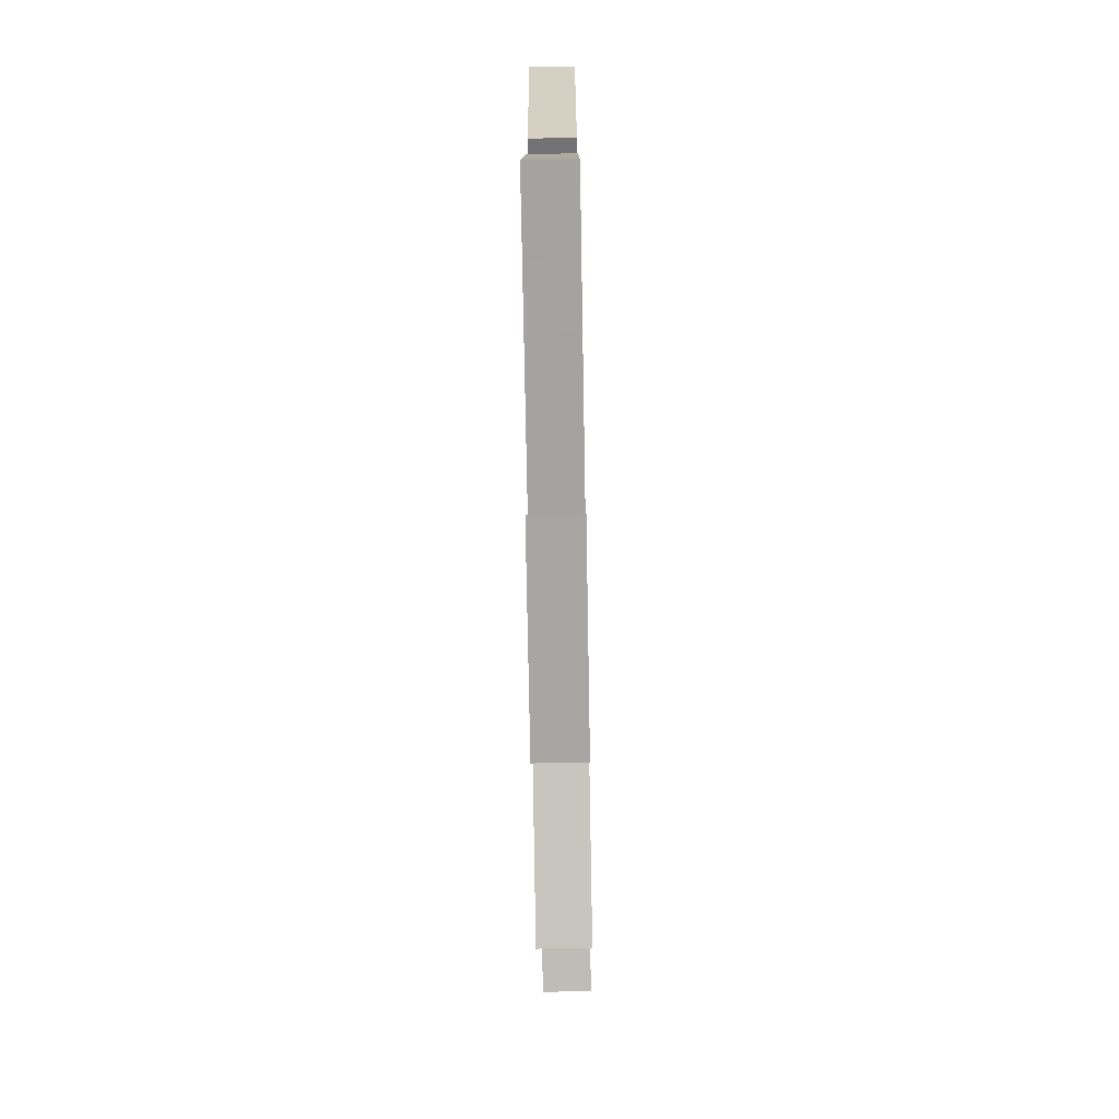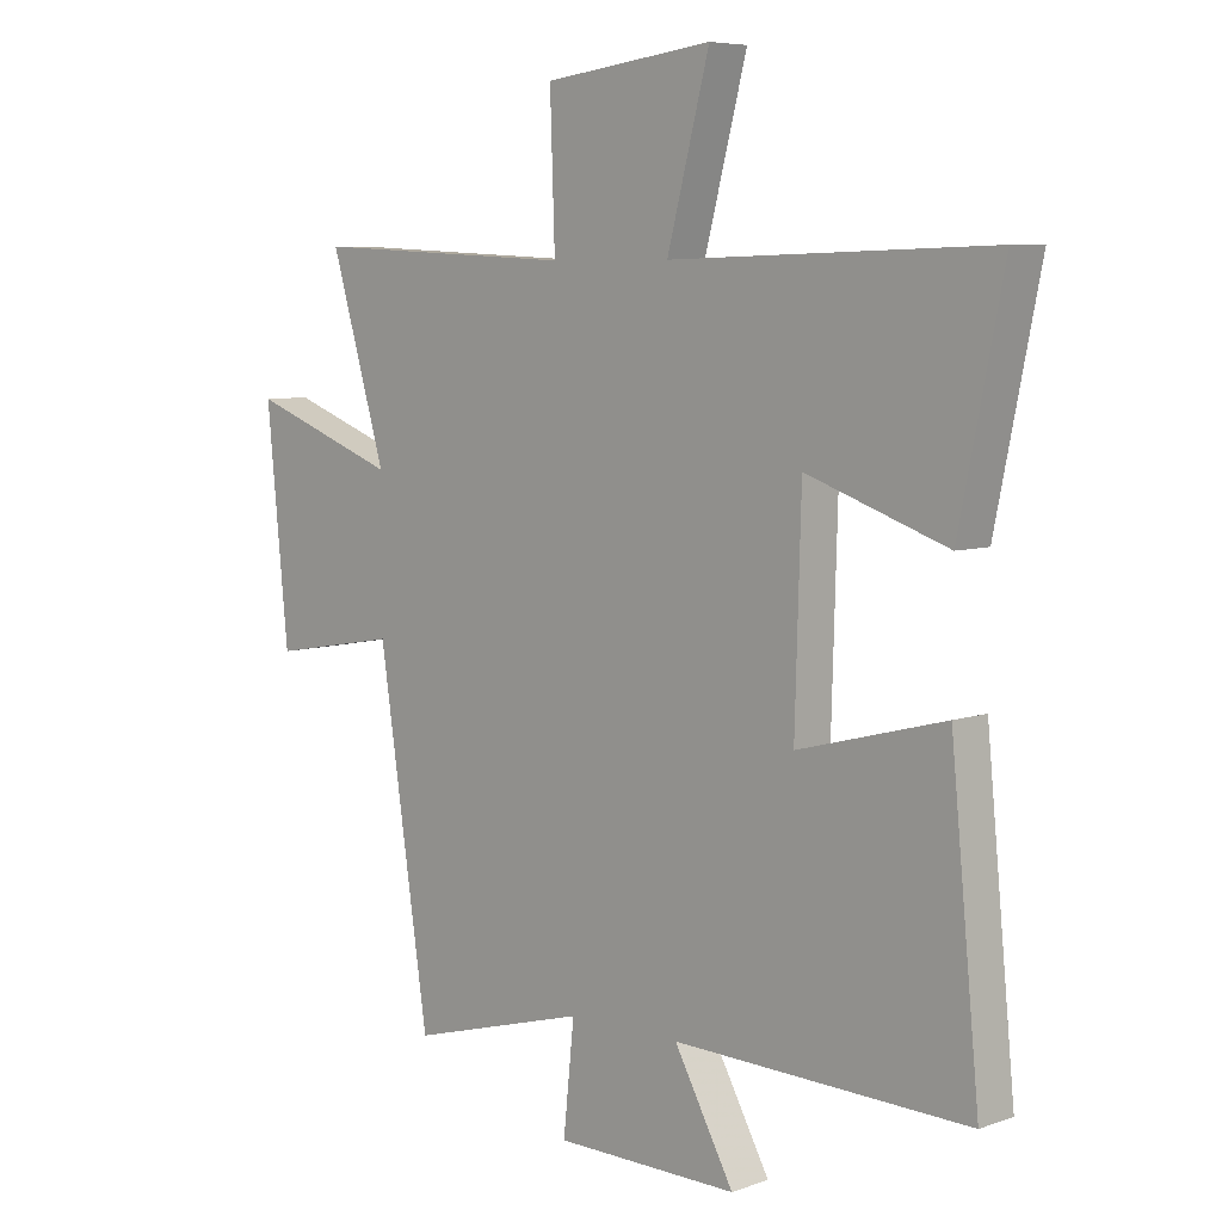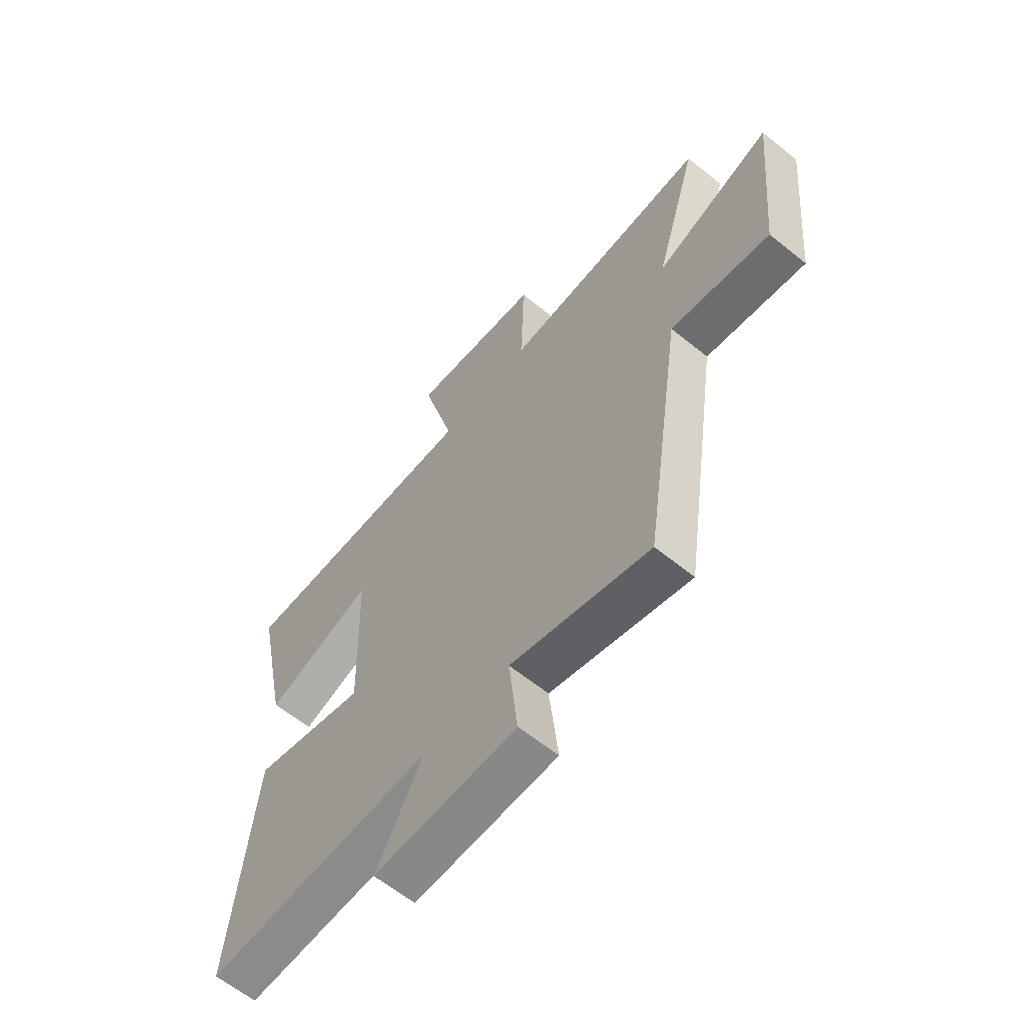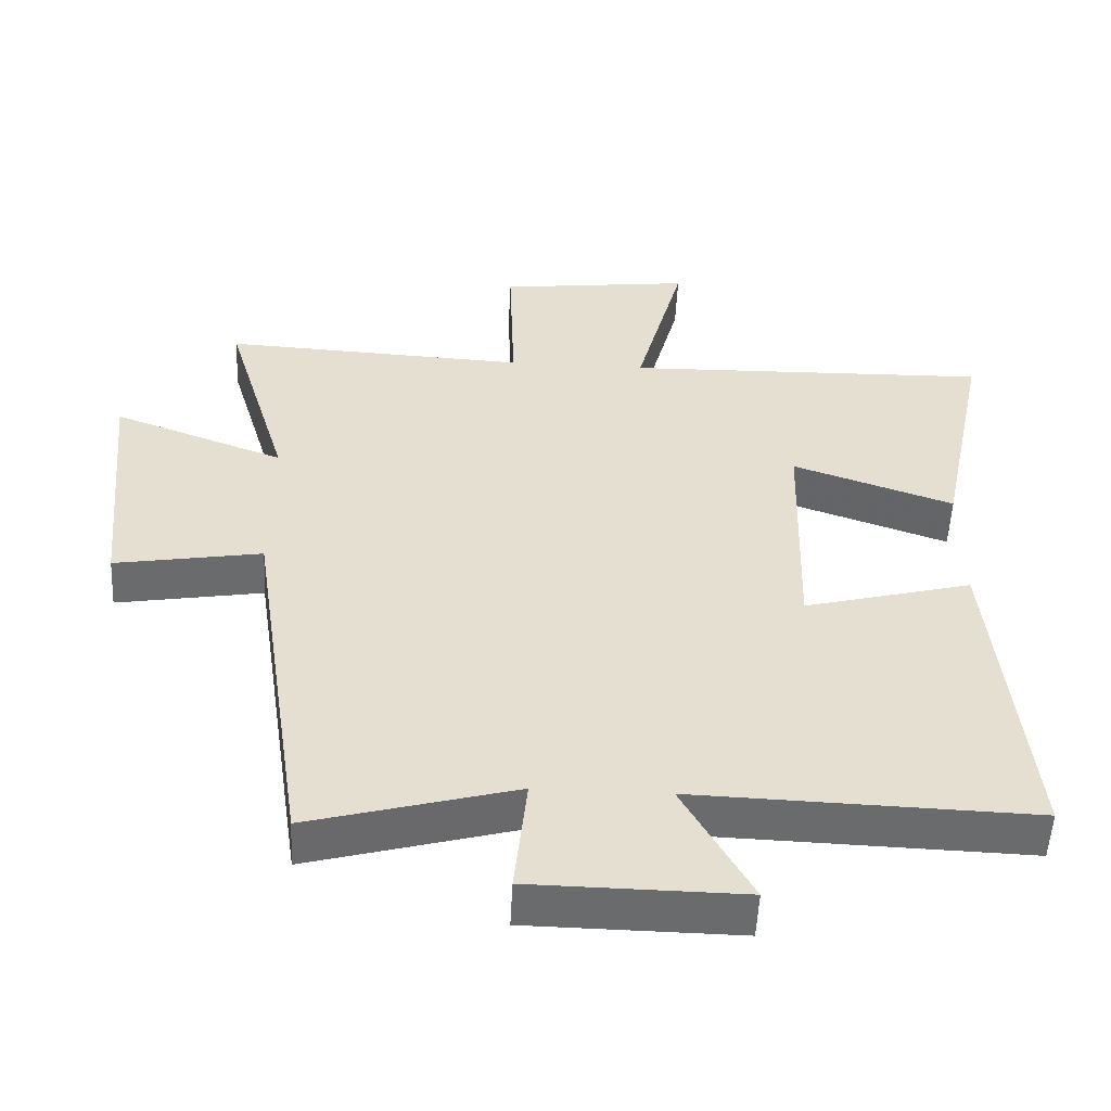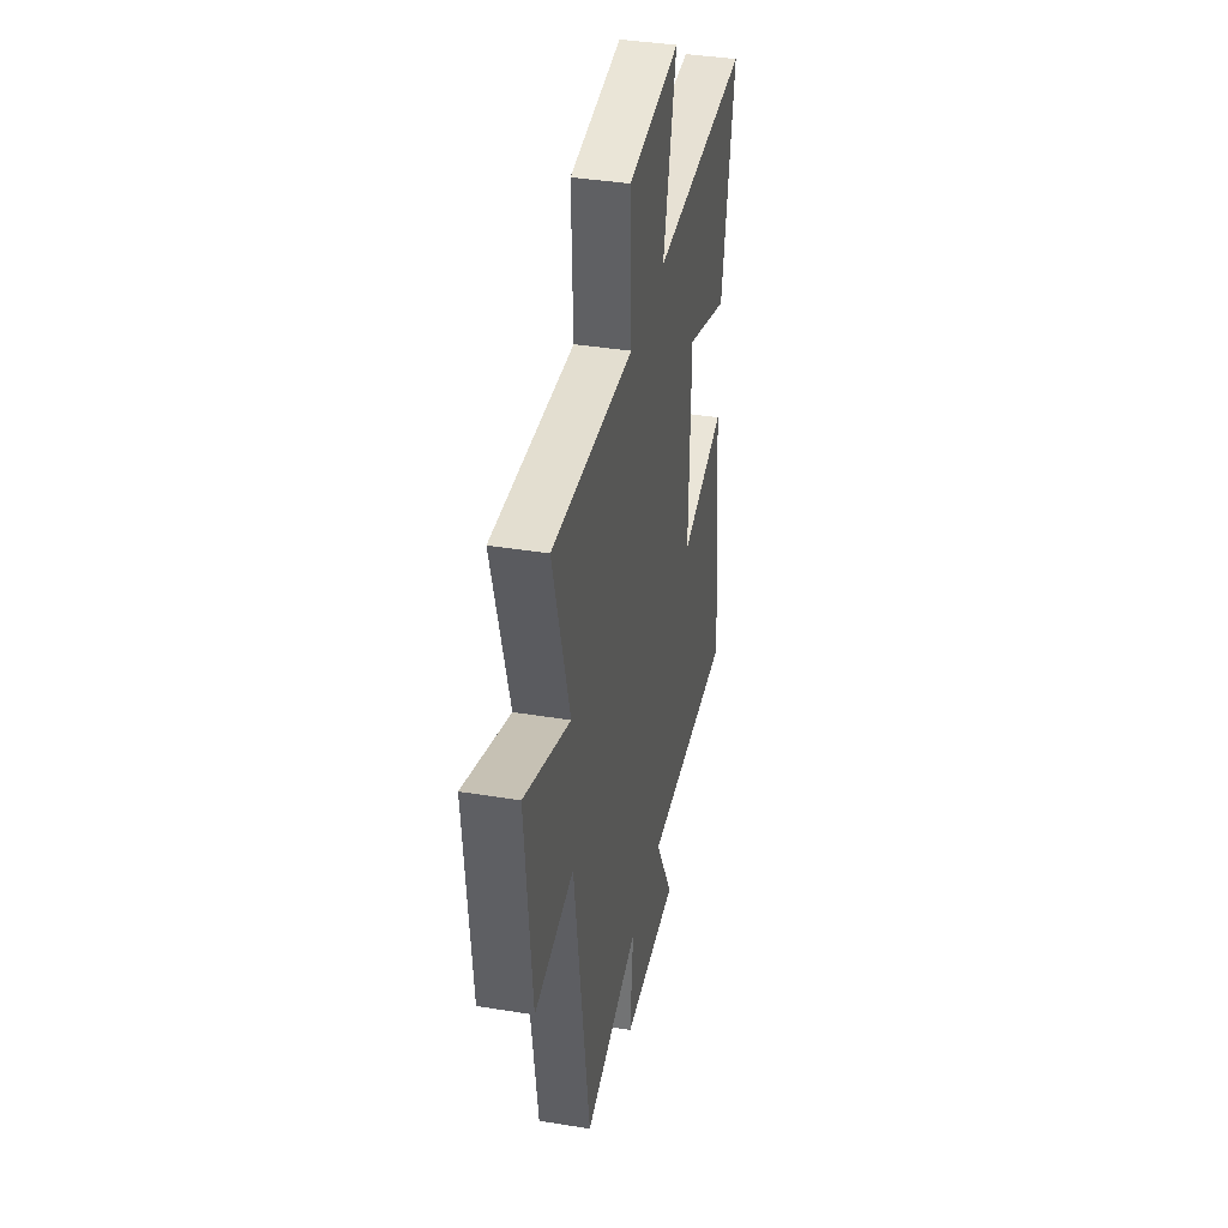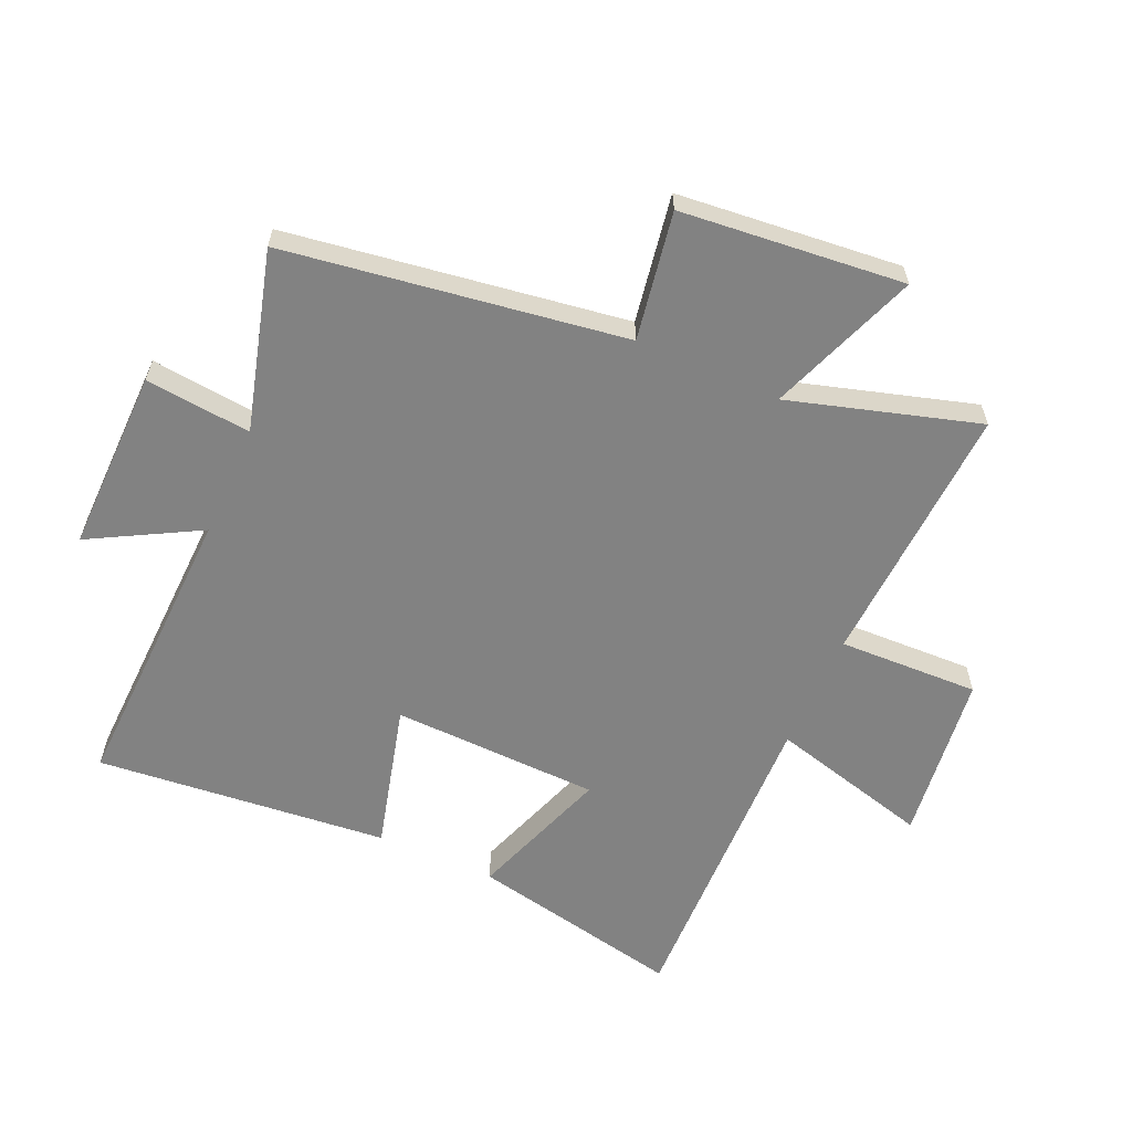
<metadata>
{"format":"obj","ext":"obj","renderer":"f3d","projection":"perspective","resolution":1024,"background":"white","views":[{"elev":-74.9,"azim":91.0,"up":"+Z"},{"elev":6.5,"azim":44.1,"up":"+Z"},{"elev":-62.3,"azim":-129.4,"up":"+Z"},{"elev":-53.3,"azim":-2.8,"up":"+Z"},{"elev":38.3,"azim":-78.3,"up":"+Z"},{"elev":-60.7,"azim":-114.0,"up":"+Y"}]}
</metadata>
<code>
v 0.572 0.07 0.514
v 0.5 0.07 0.163
v 0.269 0.07 0.244
v 0.259 0.07 -0.098
v 0.5 0.07 -0.035
v 0.547 0.07 -0.515
v 0.063 0.07 -0.5
v 0.161 0.07 -0.678
v -0.141 0.07 -0.674
v -0.123 0.07 -0.5
v -0.417 0.07 -0.581
v -0.5 0.07 -0.026
v -0.71 0.07 -0.062
v -0.746 0.07 0.304
v -0.5 0.07 0.212
v -0.592 0.07 0.522
v -0.155 0.07 0.5
v -0.163 0.07 0.731
v 0.115 0.07 0.765
v 0.045 0.07 0.5
v 0.572 0 0.514
v 0.5 0 0.163
v 0.269 0 0.244
v 0.259 0 -0.098
v 0.5 0 -0.035
v 0.547 0 -0.515
v 0.063 0 -0.5
v 0.161 0 -0.678
v -0.141 0 -0.674
v -0.123 0 -0.5
v -0.417 0 -0.581
v -0.5 0 -0.026
v -0.71 0 -0.062
v -0.746 0 0.304
v -0.5 0 0.212
v -0.592 0 0.522
v -0.155 0 0.5
v -0.163 0 0.731
v 0.115 0 0.765
v 0.045 0 0.5
f 17 18 19 20
f 15 16 17
f 15 17 20
f 12 13 14 15
f 12 15 20
f 11 12 20
f 10 11 20
f 7 8 9 10
f 7 10 20
f 4 5 6 7
f 3 4 7 20
f 1 2 3 20
f 40 39 38 37
f 37 36 35
f 40 37 35
f 35 34 33 32
f 40 35 32
f 40 32 31
f 40 31 30
f 30 29 28 27
f 40 30 27
f 27 26 25 24
f 40 27 24 23
f 40 23 22 21
f 1 21 22 2
f 2 22 23 3
f 3 23 24 4
f 4 24 25 5
f 5 25 26 6
f 6 26 27 7
f 7 27 28 8
f 8 28 29 9
f 9 29 30 10
f 10 30 31 11
f 11 31 32 12
f 12 32 33 13
f 13 33 34 14
f 14 34 35 15
f 15 35 36 16
f 16 36 37 17
f 17 37 38 18
f 18 38 39 19
f 19 39 40 20
f 20 40 21 1

</code>
